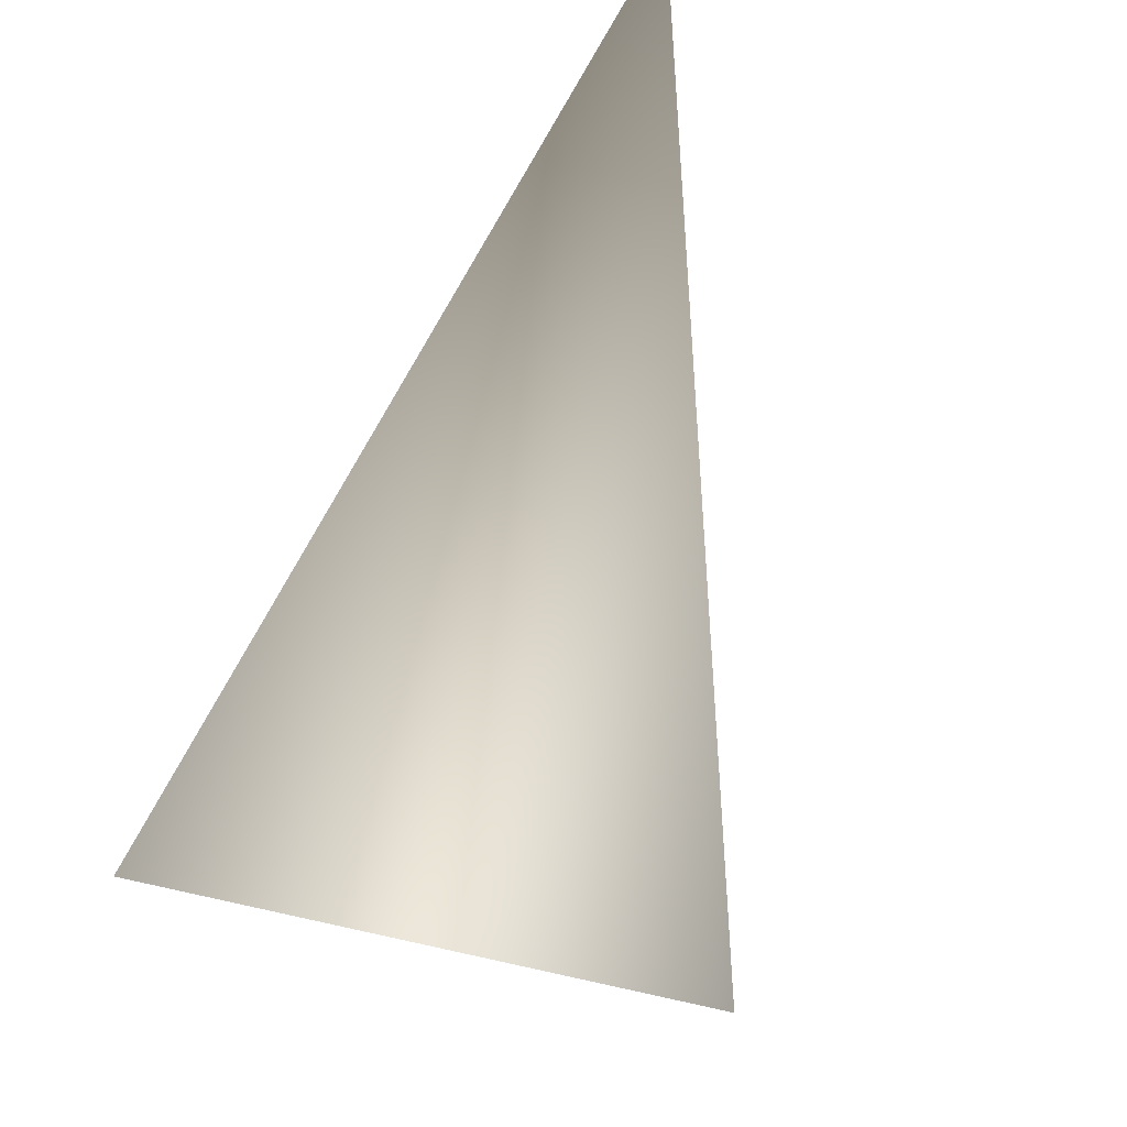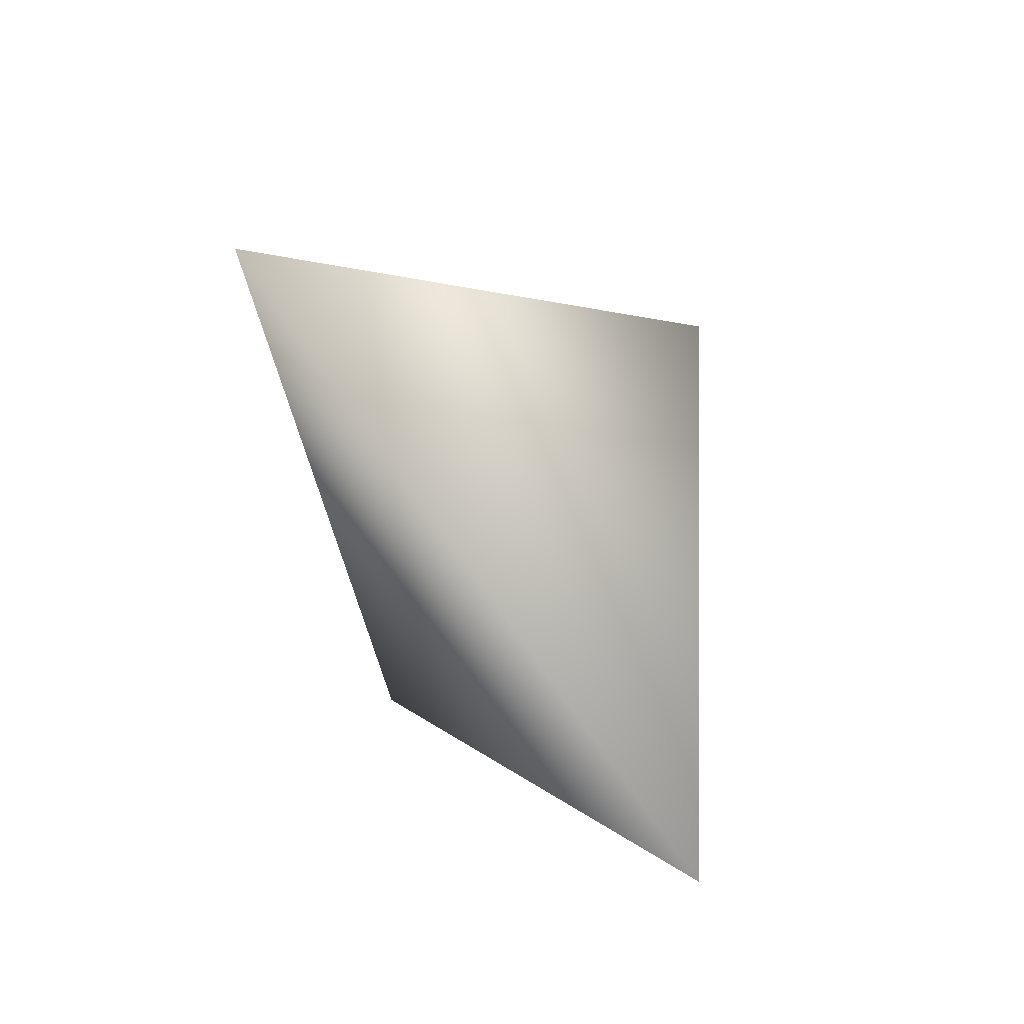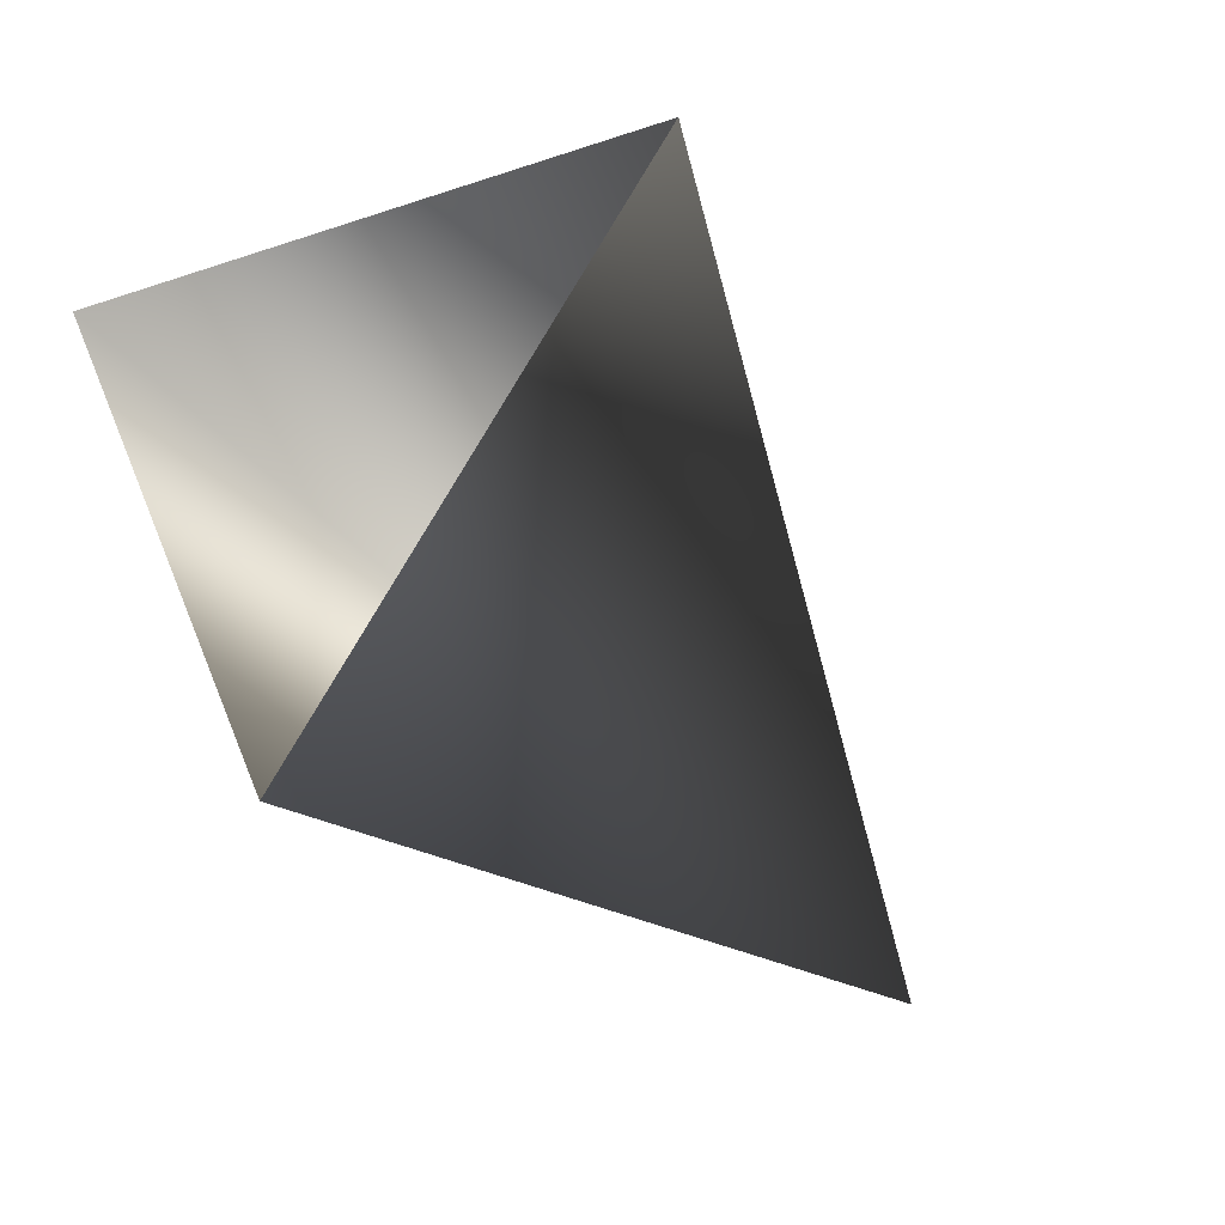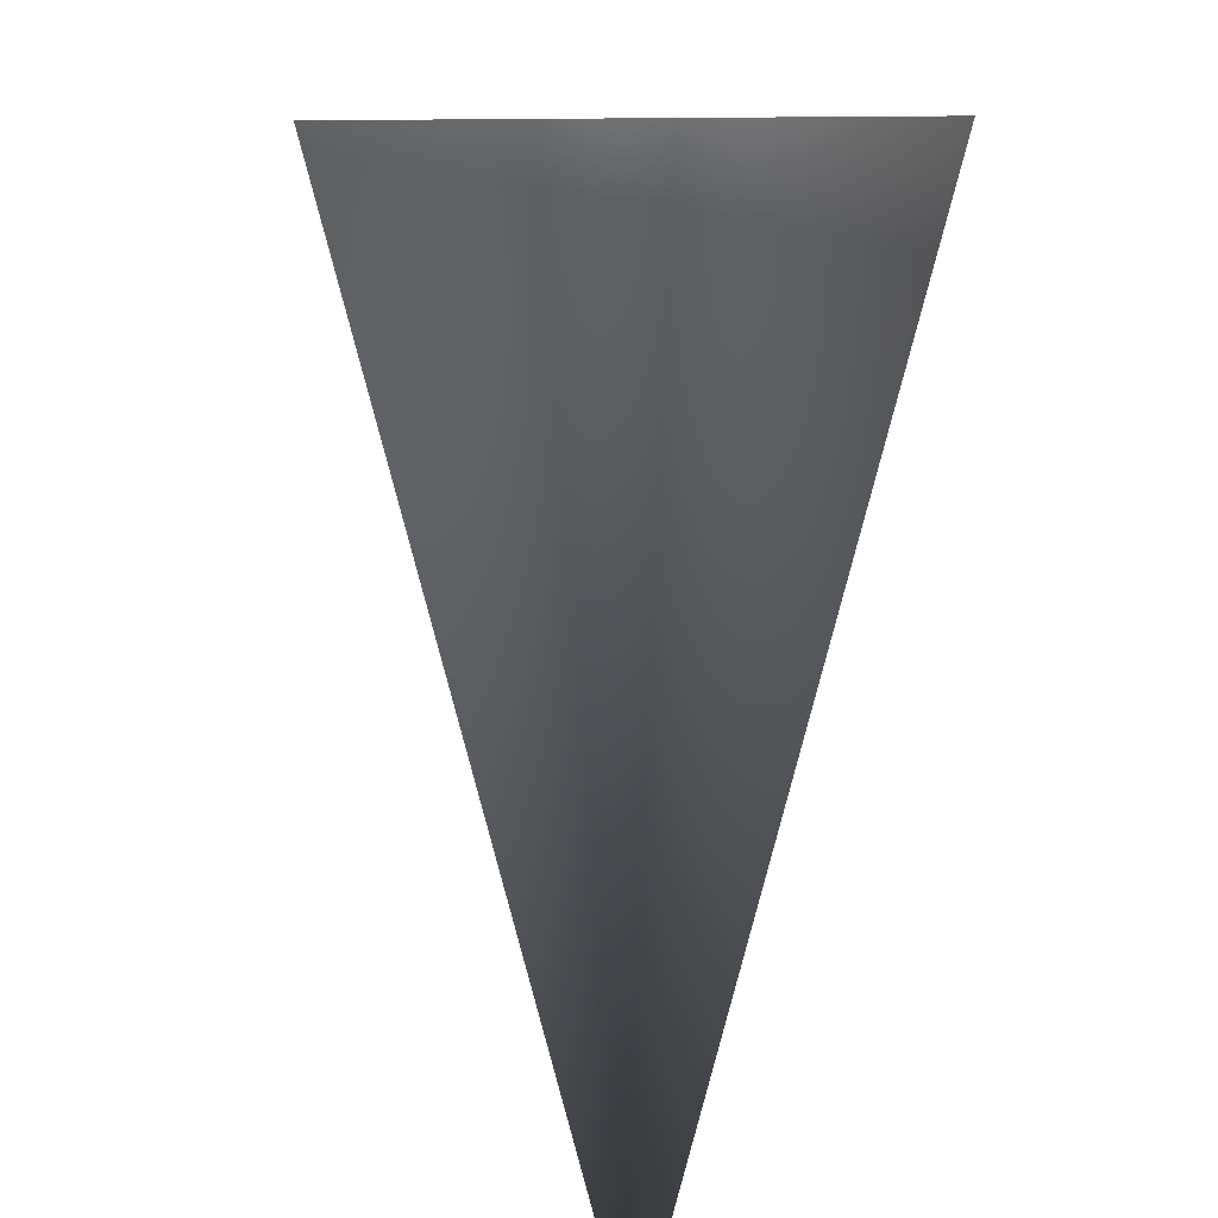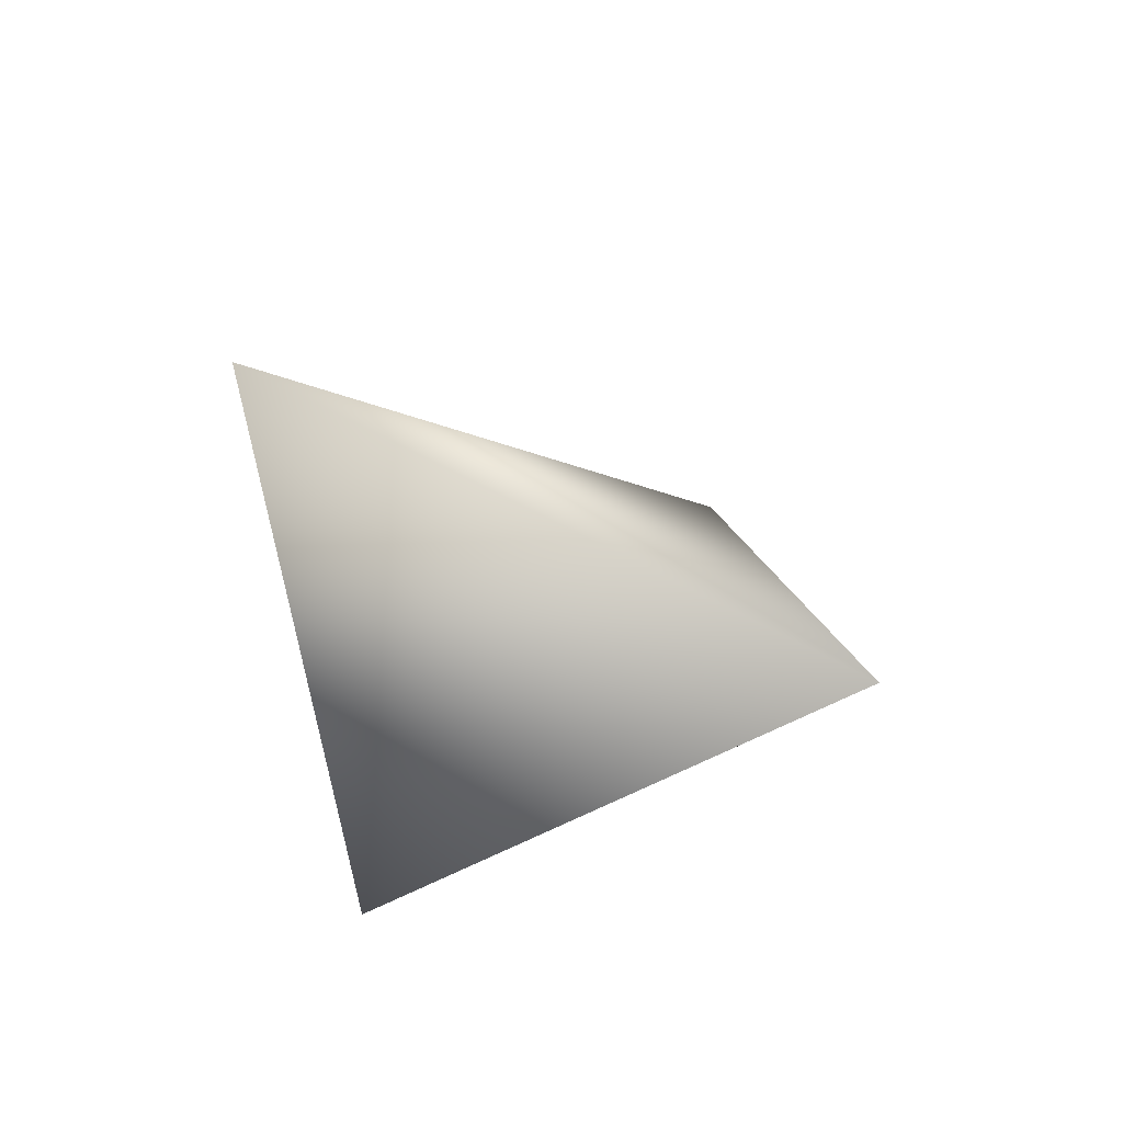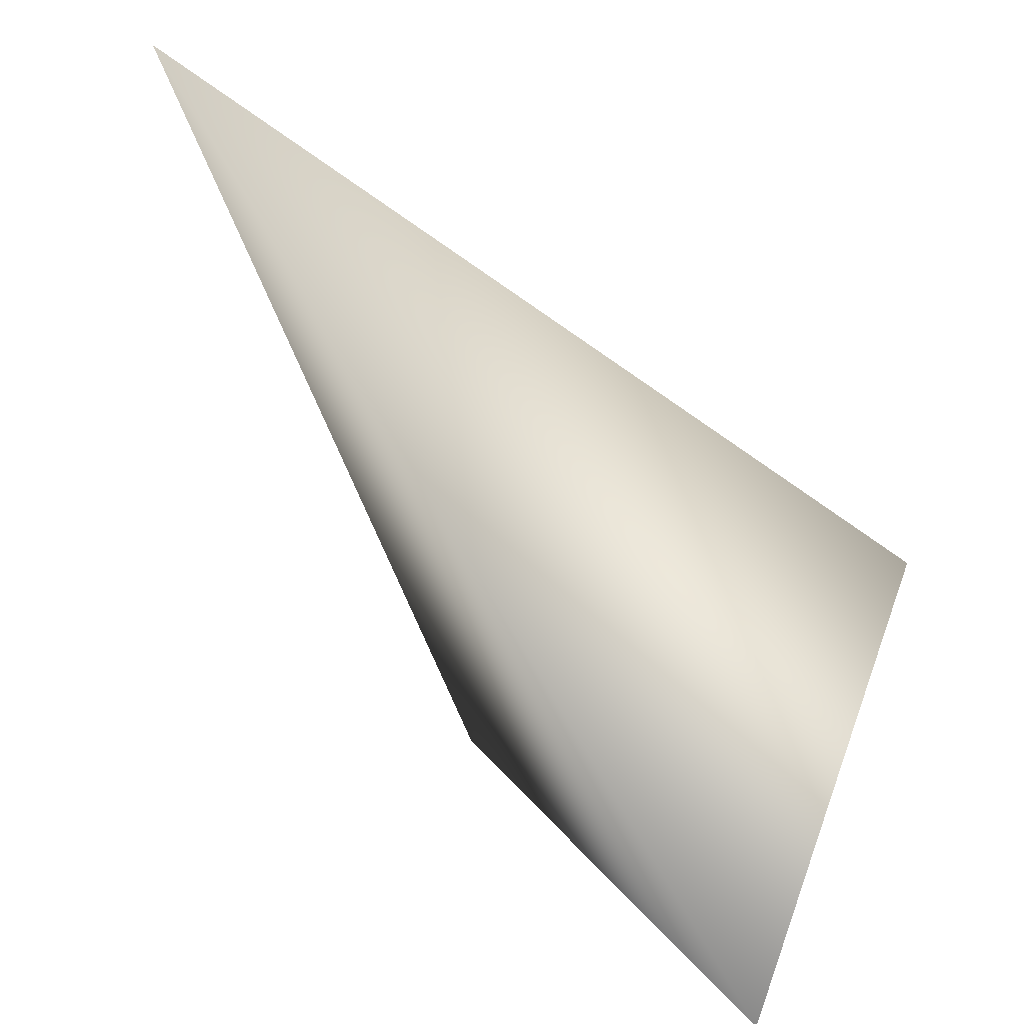
<metadata>
{"format":"obj","ext":"obj","renderer":"f3d","projection":"perspective","resolution":1024,"background":"white","views":[{"elev":-51.3,"azim":40.0,"up":"+Z"},{"elev":-0.6,"azim":26.0,"up":"+Y"},{"elev":-11.0,"azim":-110.4,"up":"+Y"},{"elev":72.7,"azim":38.0,"up":"+Y"},{"elev":-20.1,"azim":18.4,"up":"+Y"},{"elev":-69.8,"azim":69.8,"up":"+Y"}]}
</metadata>
<code>
o hurricos.100_hurricos.114_tex_72.367
v 8.472 0.9727 0.08339
v 8.448 1.005 0.02553
v 8.423 1.01 0.04868
v 8.425 0.9774 0.03016
f 1 2 3
f 1 4 2
f 1 3 4

</code>
